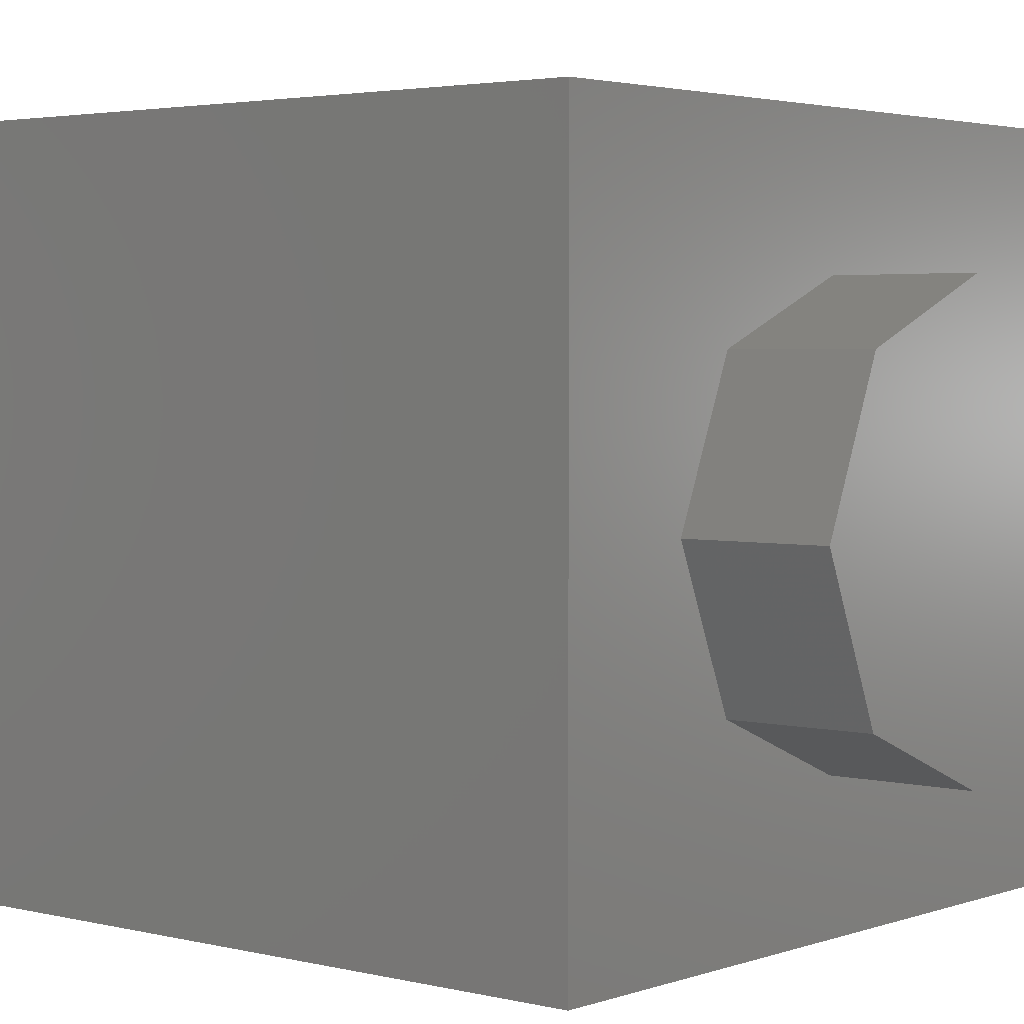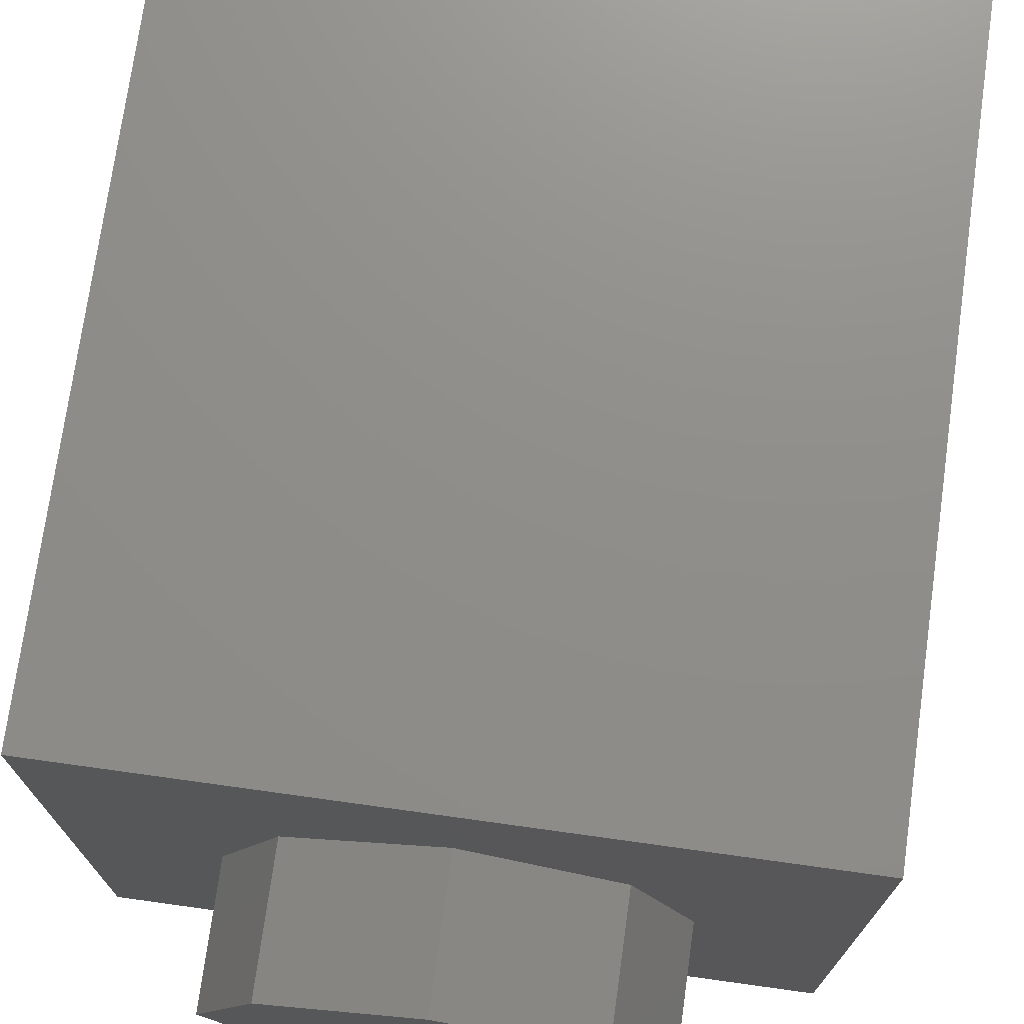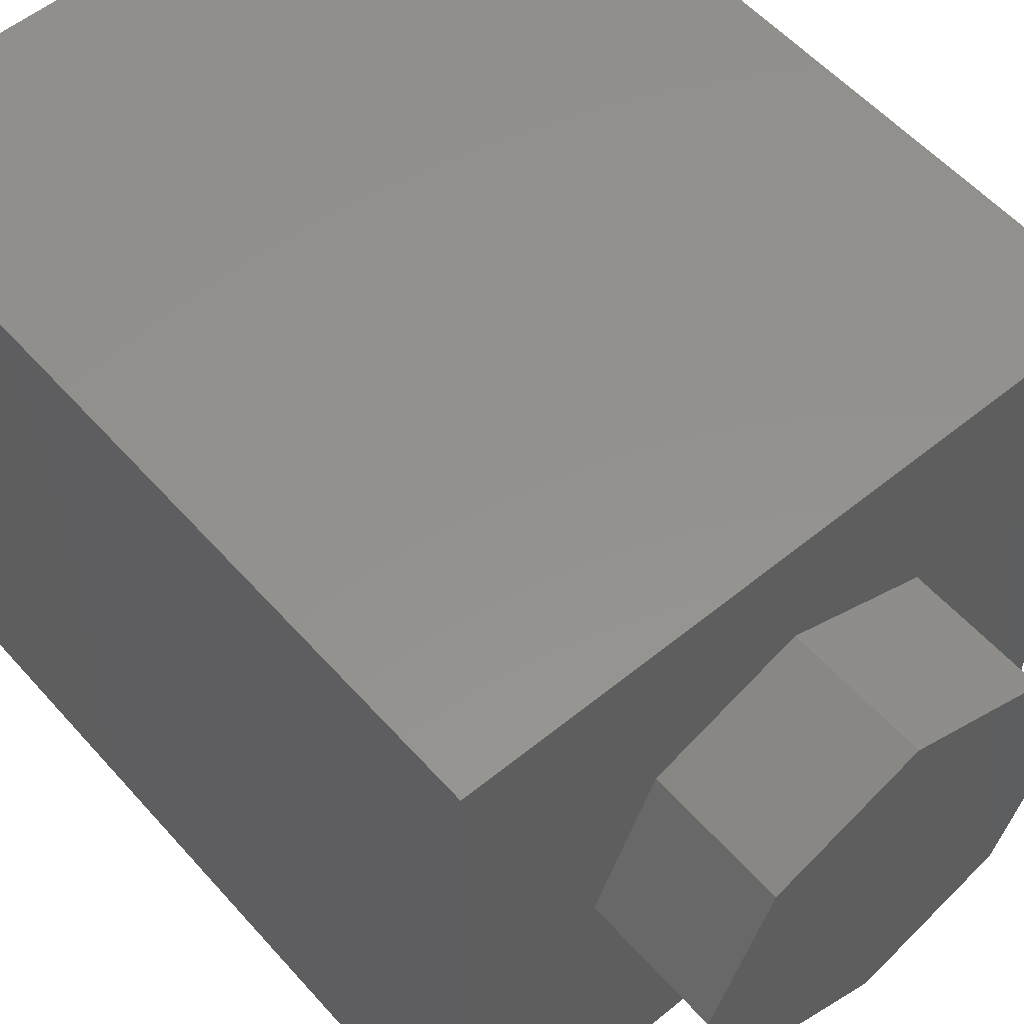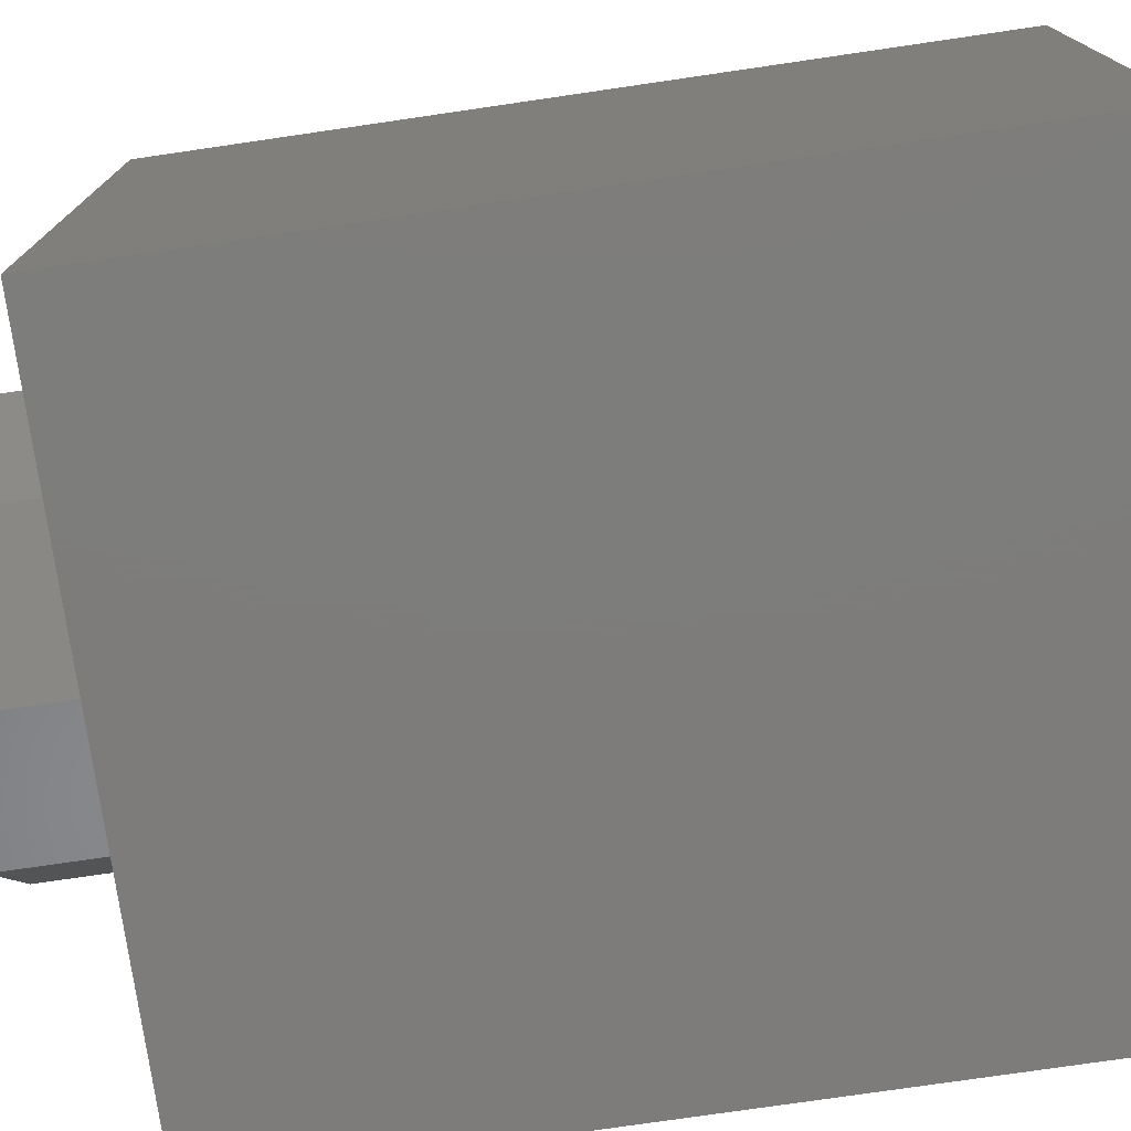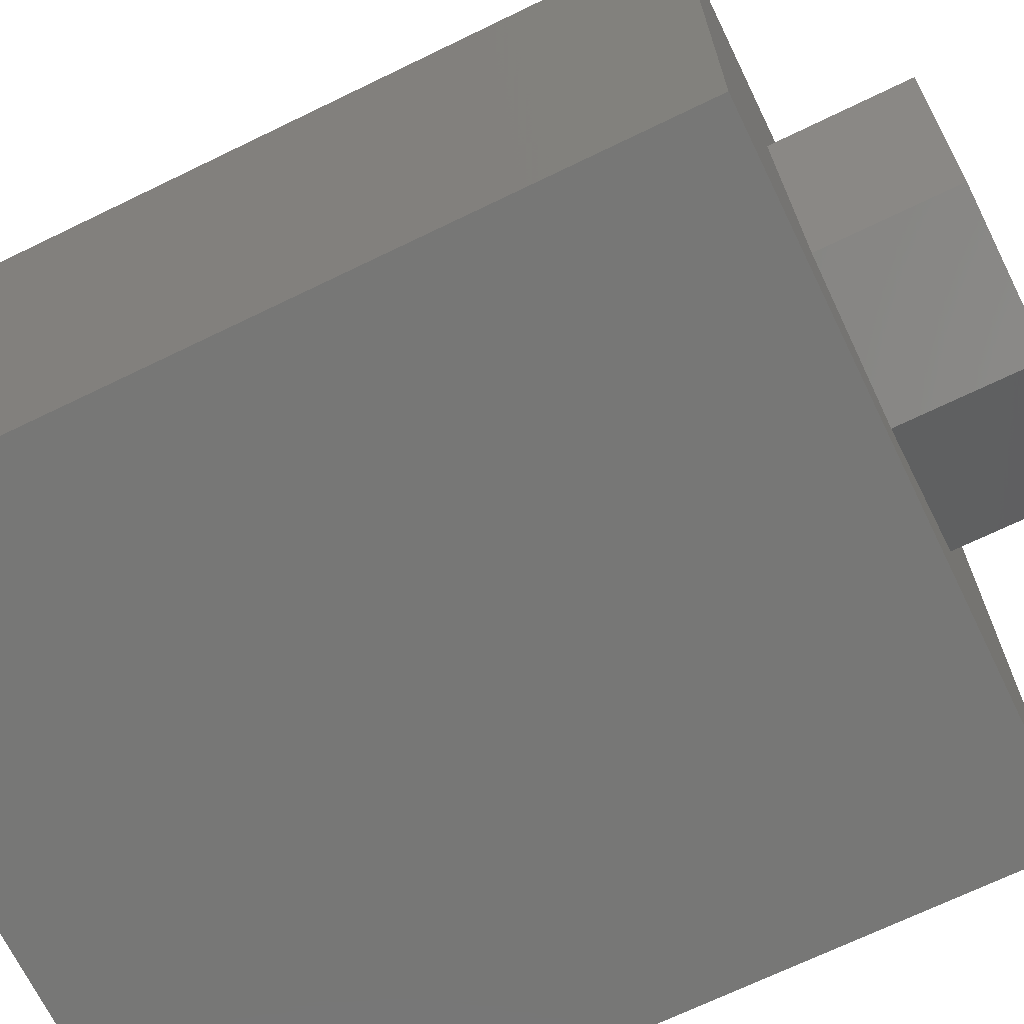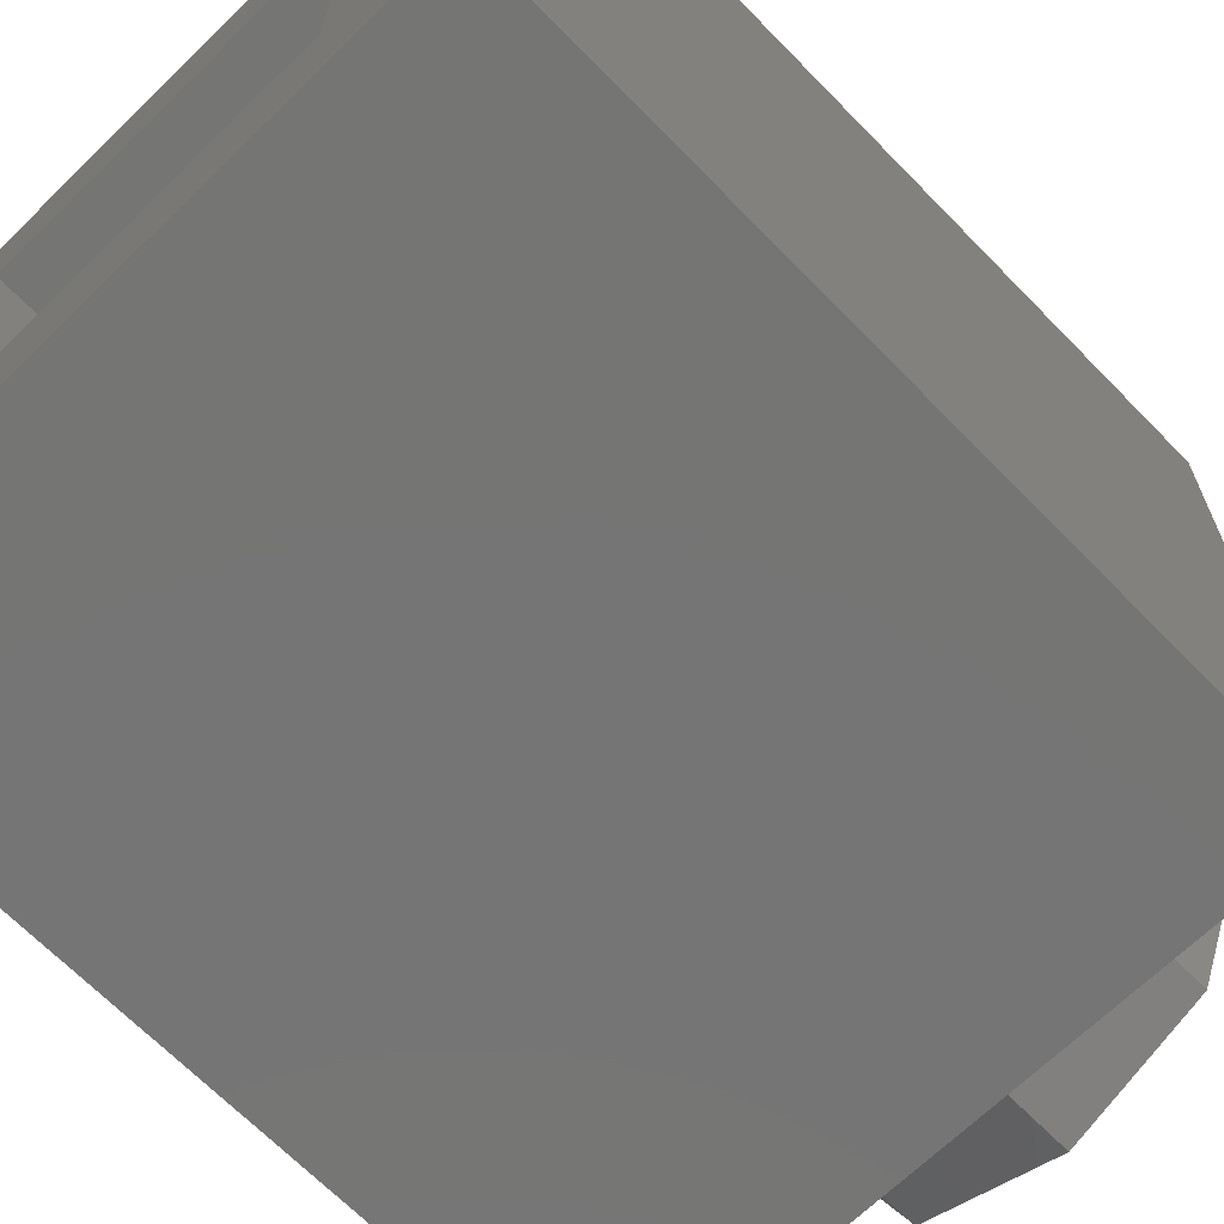
<metadata>
{"format":"stl","ext":"stl","renderer":"f3d","projection":"perspective","resolution":1024,"background":"white","views":[{"elev":3.1,"azim":-49.9,"up":"+Z"},{"elev":73.6,"azim":7.9,"up":"+Z"},{"elev":55.5,"azim":-40.7,"up":"+Z"},{"elev":-76.3,"azim":98.3,"up":"+Z"},{"elev":-69.4,"azim":-64.1,"up":"+Z"},{"elev":-67.5,"azim":-135.7,"up":"+Z"}]}
</metadata>
<code>
# stl→obj: 65 verts, 109 faces
v 0.02 0.2 -0.4
v 0.1272 0.2213 -0.4
v 0 0 -0.4
v -0.08716 0.2213 -0.4
v -0.26 0.48 -0.4
v -0.2387 0.3728 -0.4
v -0.4 0.48 -0.4
v -0.2387 0.5872 -0.4
v 0.02 0.76 -0.4
v -0.08716 0.7387 -0.4
v 0 0.96 -0.4
v 0.218 0.678 -0.4
v 0.1272 0.7387 -0.4
v 0.4 0.96 -0.4
v 0.02 0.48 -0.4
v 0.1614 0.3386 -0.4
v 0.09654 0.2952 -0.4
v 0.24 0.96 -0.24
v 0.24 0.96 0.24
v 0.4 0.96 0.4
v -0.24 0.96 0.24
v -0.4 0.96 0.4
v -0.24 0.96 -0.24
v -0.4 0.96 -0.4
v 0.24 0.16 0.24
v 0.24 0.16 -0.24
v -0.24 0.16 -0.24
v -0.24 0.16 0.24
v 0.4 0 0.4
v 0.4 0 -0.4
v -0.4 0 -0.4
v -0.4 0 0.4
v 0 -0.16 0.24
v 0 0 0.24
v -0.1697 0 0.1697
v -0.1697 -0.16 0.1697
v -0.24 0 -0
v -0.24 -0.16 -0
v -0.1697 0 -0.1697
v -0.1697 -0.16 -0.1697
v 0 0 -0.24
v 0 -0.16 -0.24
v 0.1697 0 -0.1697
v 0.1697 -0.16 -0.1697
v 0.24 0 0
v 0.24 -0.16 0
v 0.1697 0 0.1697
v 0.1697 -0.16 0.1697
v -0 0 0.24
v -0 -0.16 0.24
v 0.218 0.282 -0.4
v -0.178 0.282 -0.4
v -0.178 0.678 -0.4
v 0.1614 0.6214 -0.4
v -0.05654 0.2952 -0.4
v 0.02 0.28 -0.4
v -0.1648 0.4035 -0.4
v -0.1214 0.3386 -0.4
v -0.1648 0.5565 -0.4
v -0.18 0.48 -0.4
v -0.05654 0.6648 -0.4
v -0.1214 0.6214 -0.4
v 0.09654 0.6648 -0.4
v 0.02 0.68 -0.4
v 0 -0.16 0
f 1 2 3
f 4 1 3
f 5 6 7
f 8 5 7
f 9 10 11
f 12 13 14
f 15 16 17
f 14 18 19
f 14 19 20
f 20 19 21
f 20 21 22
f 22 21 23
f 22 23 24
f 24 23 18
f 24 18 14
f 25 26 27
f 25 27 28
f 25 19 18
f 25 18 26
f 28 21 19
f 28 19 25
f 27 23 21
f 27 21 28
f 26 18 23
f 26 23 27
f 14 20 29
f 14 29 30
f 22 24 31
f 22 31 32
f 20 22 32
f 20 32 29
f 32 31 30
f 32 30 29
f 33 34 35
f 33 35 36
f 36 35 37
f 36 37 38
f 38 37 39
f 38 39 40
f 40 39 41
f 40 41 42
f 42 41 43
f 42 43 44
f 44 43 45
f 44 45 46
f 46 45 47
f 46 47 48
f 48 47 49
f 48 49 50
f 30 51 12
f 30 12 14
f 3 2 51
f 3 51 30
f 31 52 4
f 31 4 3
f 7 6 52
f 7 52 31
f 24 53 8
f 24 8 7
f 11 10 53
f 11 53 24
f 14 13 9
f 14 9 11
f 54 12 51
f 54 51 16
f 55 15 17
f 55 17 56
f 57 15 55
f 57 55 58
f 59 15 57
f 59 57 60
f 61 15 59
f 61 59 62
f 63 15 61
f 63 61 64
f 16 15 63
f 16 63 54
f 65 33 36
f 65 36 38
f 65 38 40
f 65 40 42
f 65 42 44
f 65 44 46
f 65 46 48
f 65 48 50
f 2 17 16
f 2 16 51
f 1 56 17
f 1 17 2
f 4 55 56
f 4 56 1
f 52 58 55
f 52 55 4
f 6 57 58
f 6 58 52
f 5 60 57
f 5 57 6
f 8 59 60
f 8 60 5
f 53 62 59
f 53 59 8
f 10 61 62
f 10 62 53
f 10 9 64
f 10 64 61
f 13 63 64
f 13 64 9
f 12 54 63
f 12 63 13

</code>
